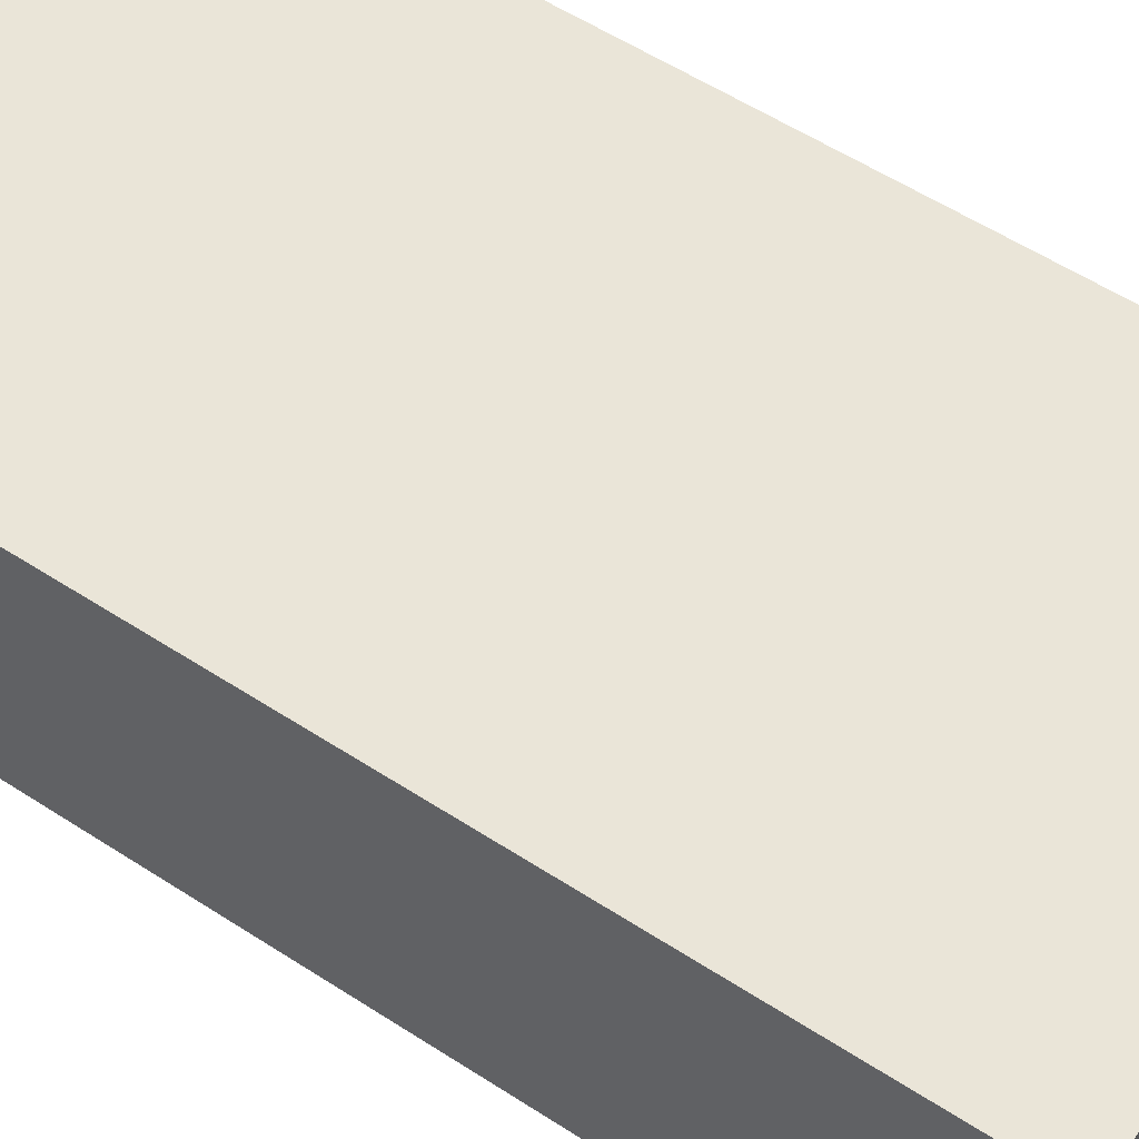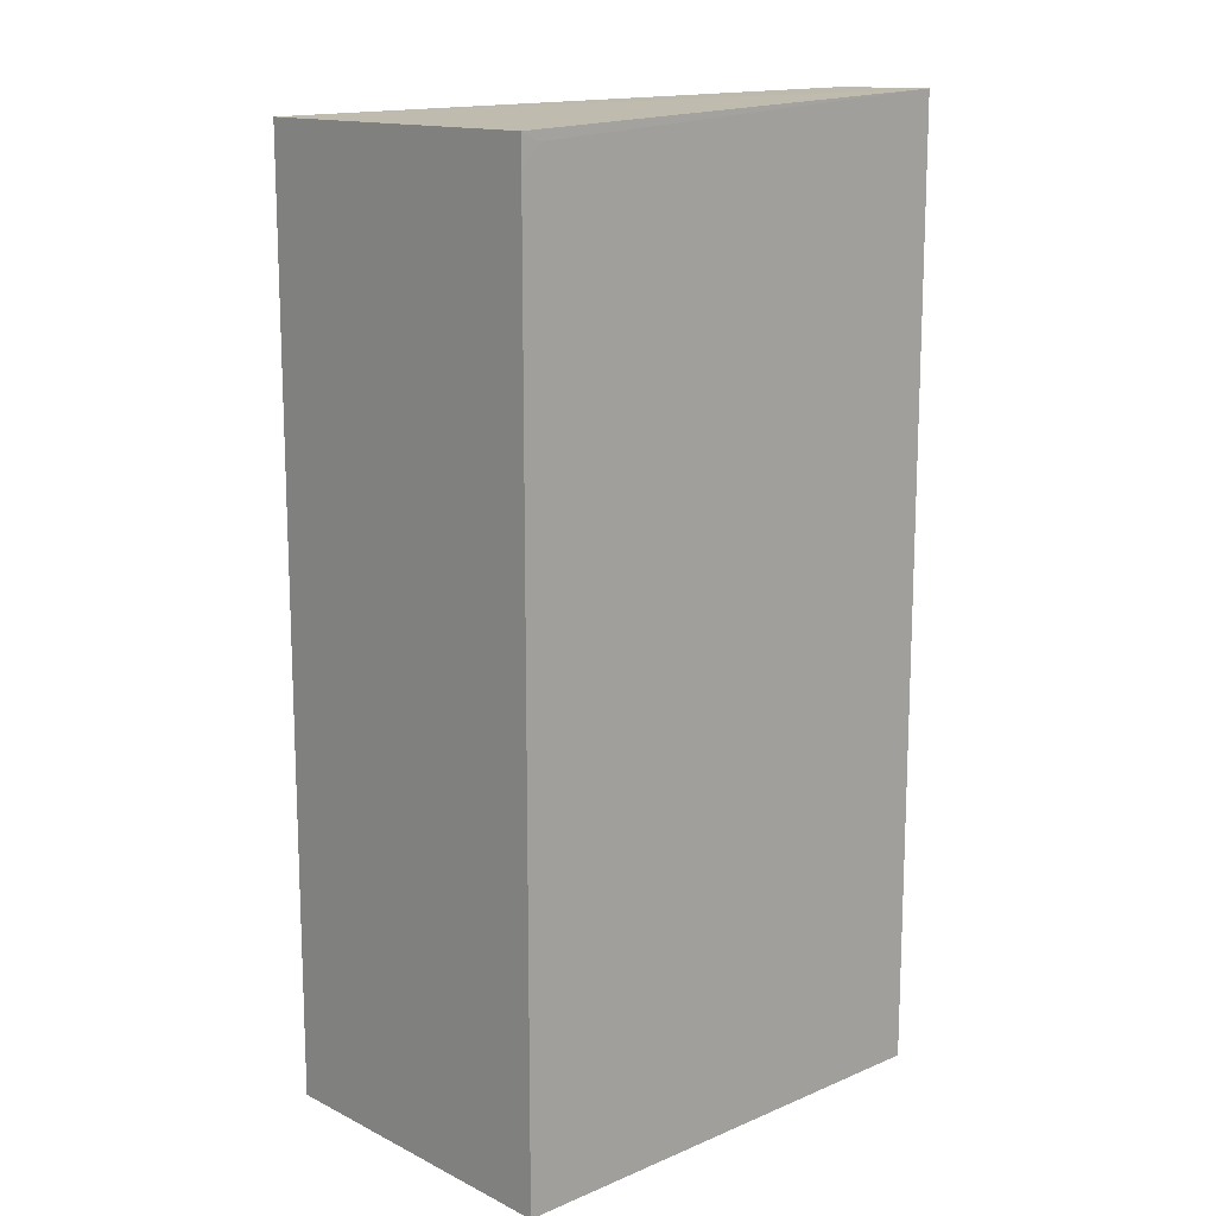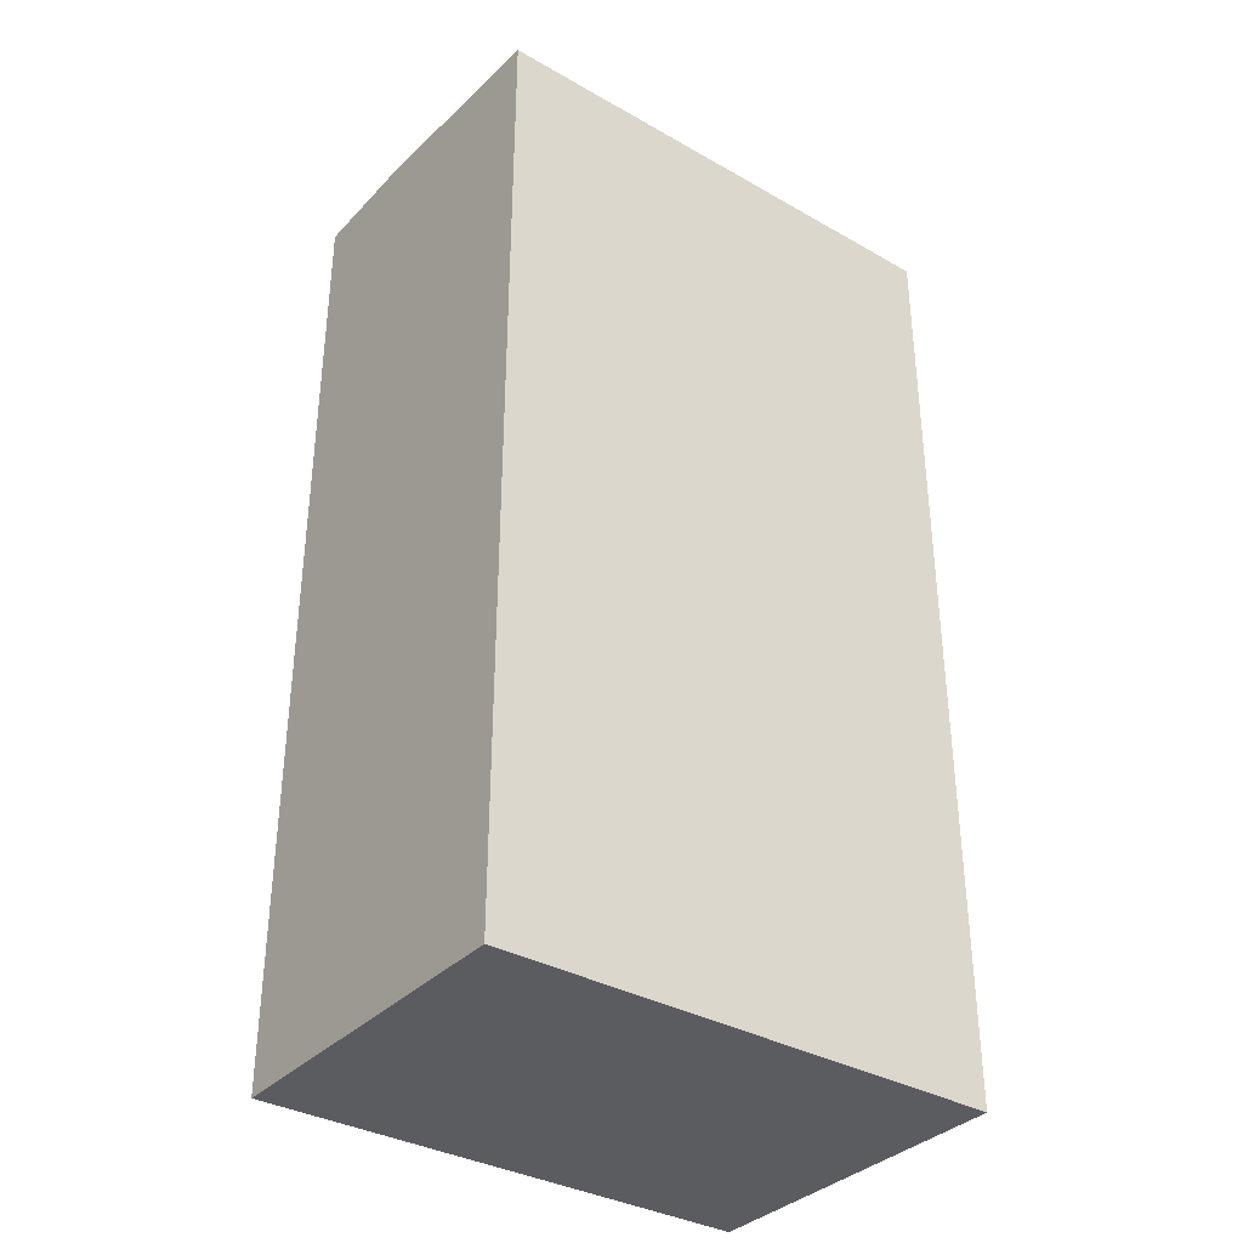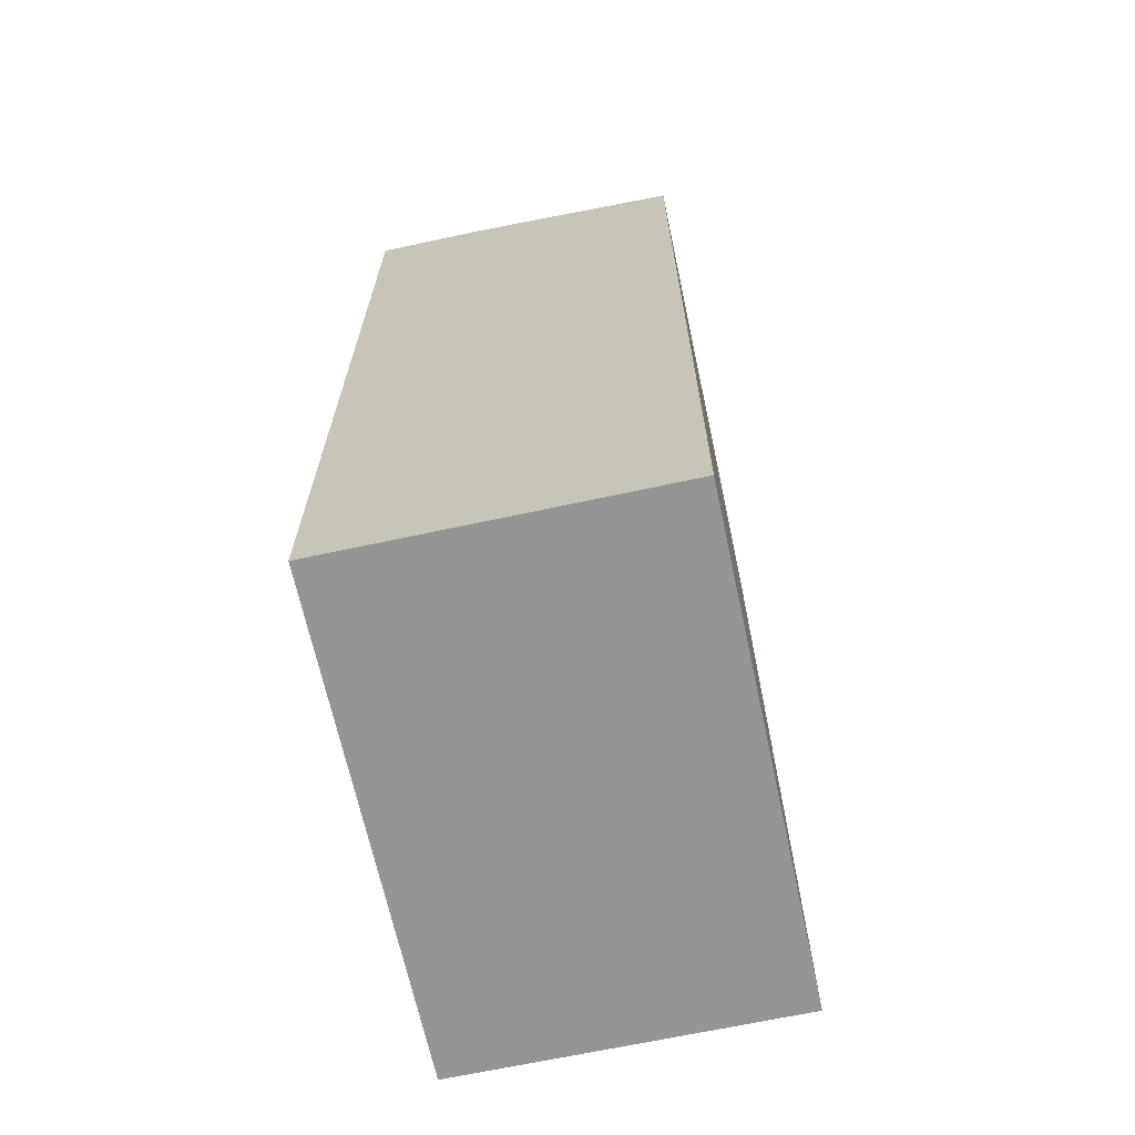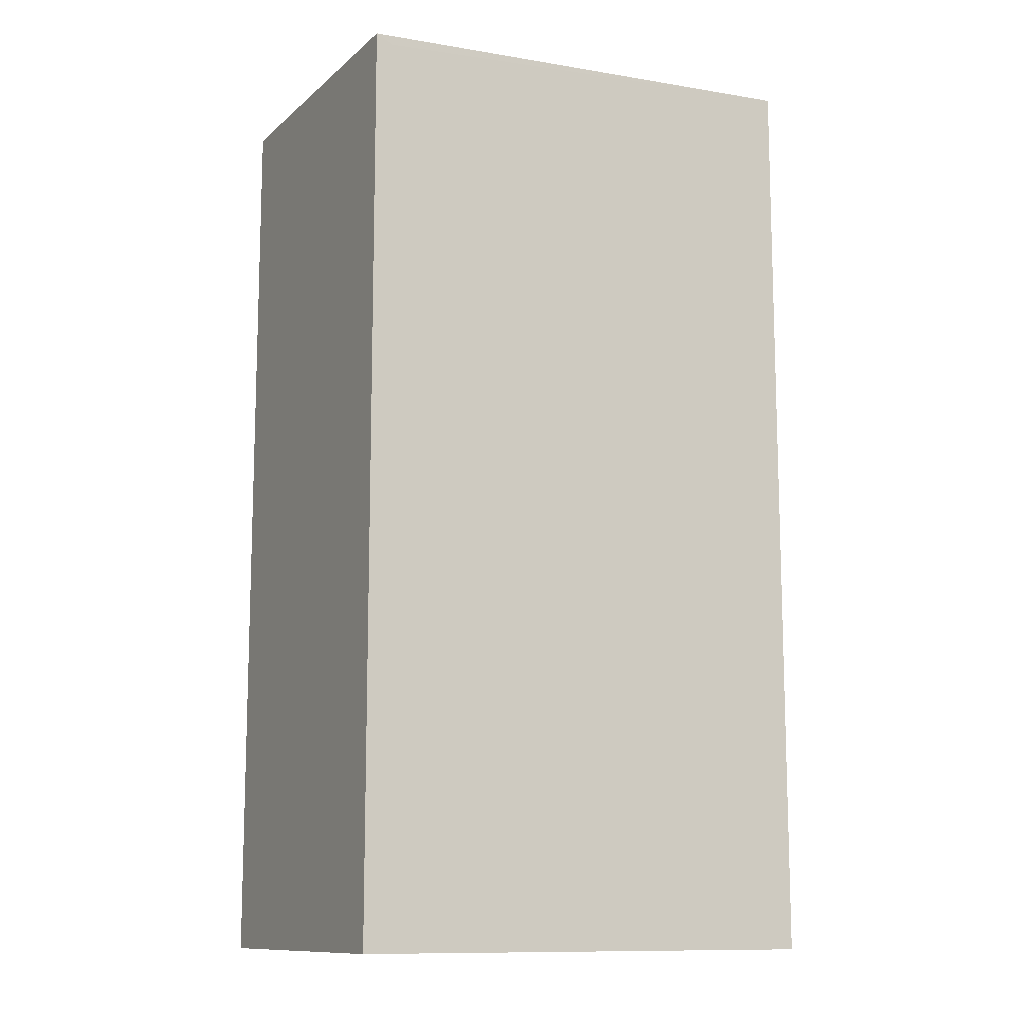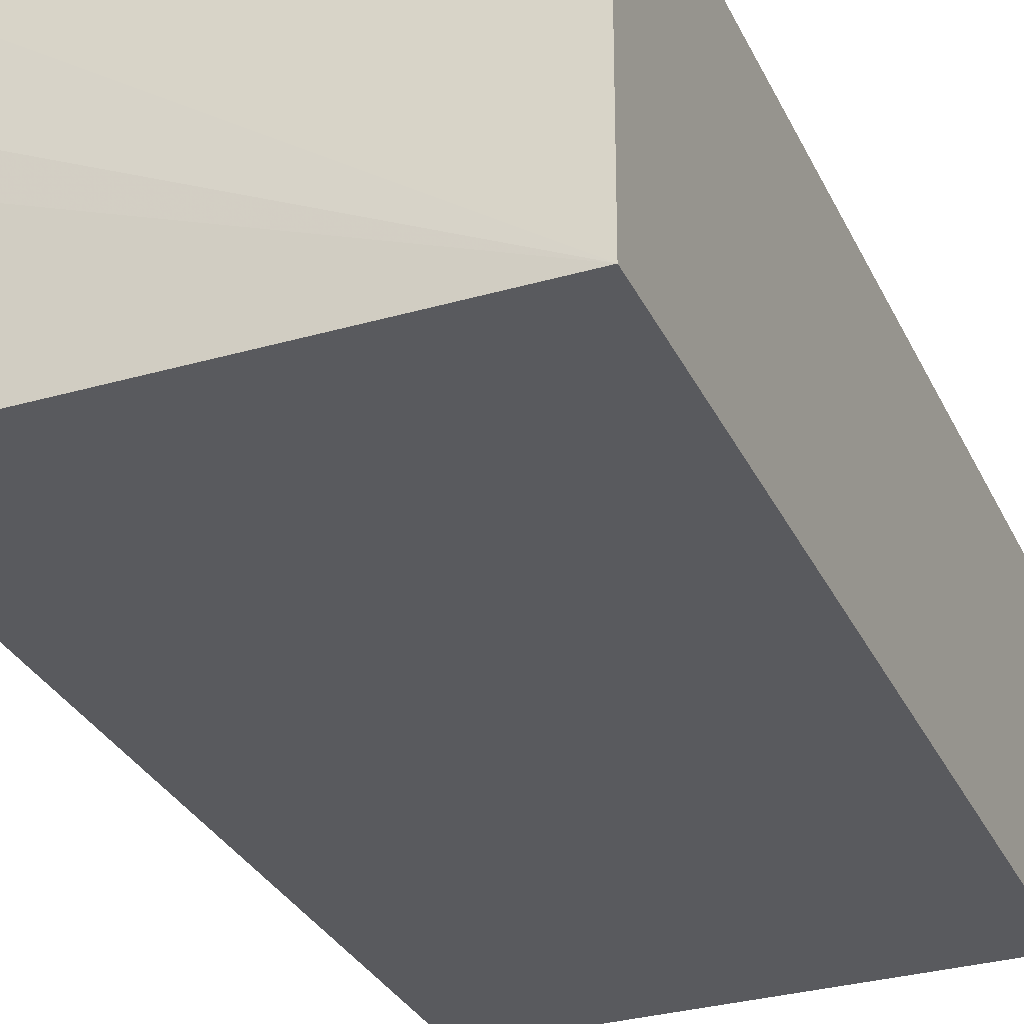
<metadata>
{"format":"obj","ext":"obj","renderer":"f3d","projection":"perspective","resolution":1024,"background":"white","views":[{"elev":58.7,"azim":123.5,"up":"+Y"},{"elev":13.9,"azim":137.2,"up":"+Z"},{"elev":-35.2,"azim":-36.8,"up":"+Z"},{"elev":-67.3,"azim":-77.8,"up":"+Z"},{"elev":-11.6,"azim":152.2,"up":"+Z"},{"elev":-31.5,"azim":22.4,"up":"+Y"}]}
</metadata>
<code>
v 0.002529 0.01059 -0.004561
v 0.002529 0.01431 -0.004594
v -0.002964 0.01431 -0.004311
v -0.002964 0.01366 -0.004311
v -0.002964 0.01313 -0.004312
v -0.002964 0.0126 -0.004348
v -0.002964 0.01059 -0.004527
v 0.002529 0.01059 -0.01498
v 0.002327 0.01431 -0.004692
v 0.002529 0.01431 -0.004946
v -0.002964 0.01431 -0.01498
v -0.002964 0.01059 -0.01498
v 0.002529 0.01431 -0.01498
f 1 2 3
f 1 3 4
f 1 4 5
f 1 5 6
f 1 6 7
f 1 7 12
f 1 12 8
f 1 8 13
f 1 13 10
f 1 10 2
f 2 9 3
f 2 10 9
f 3 9 10
f 3 10 13
f 3 13 11
f 3 11 12
f 3 12 7
f 3 7 6
f 3 6 5
f 3 5 4
f 8 12 11
f 8 11 13

</code>
